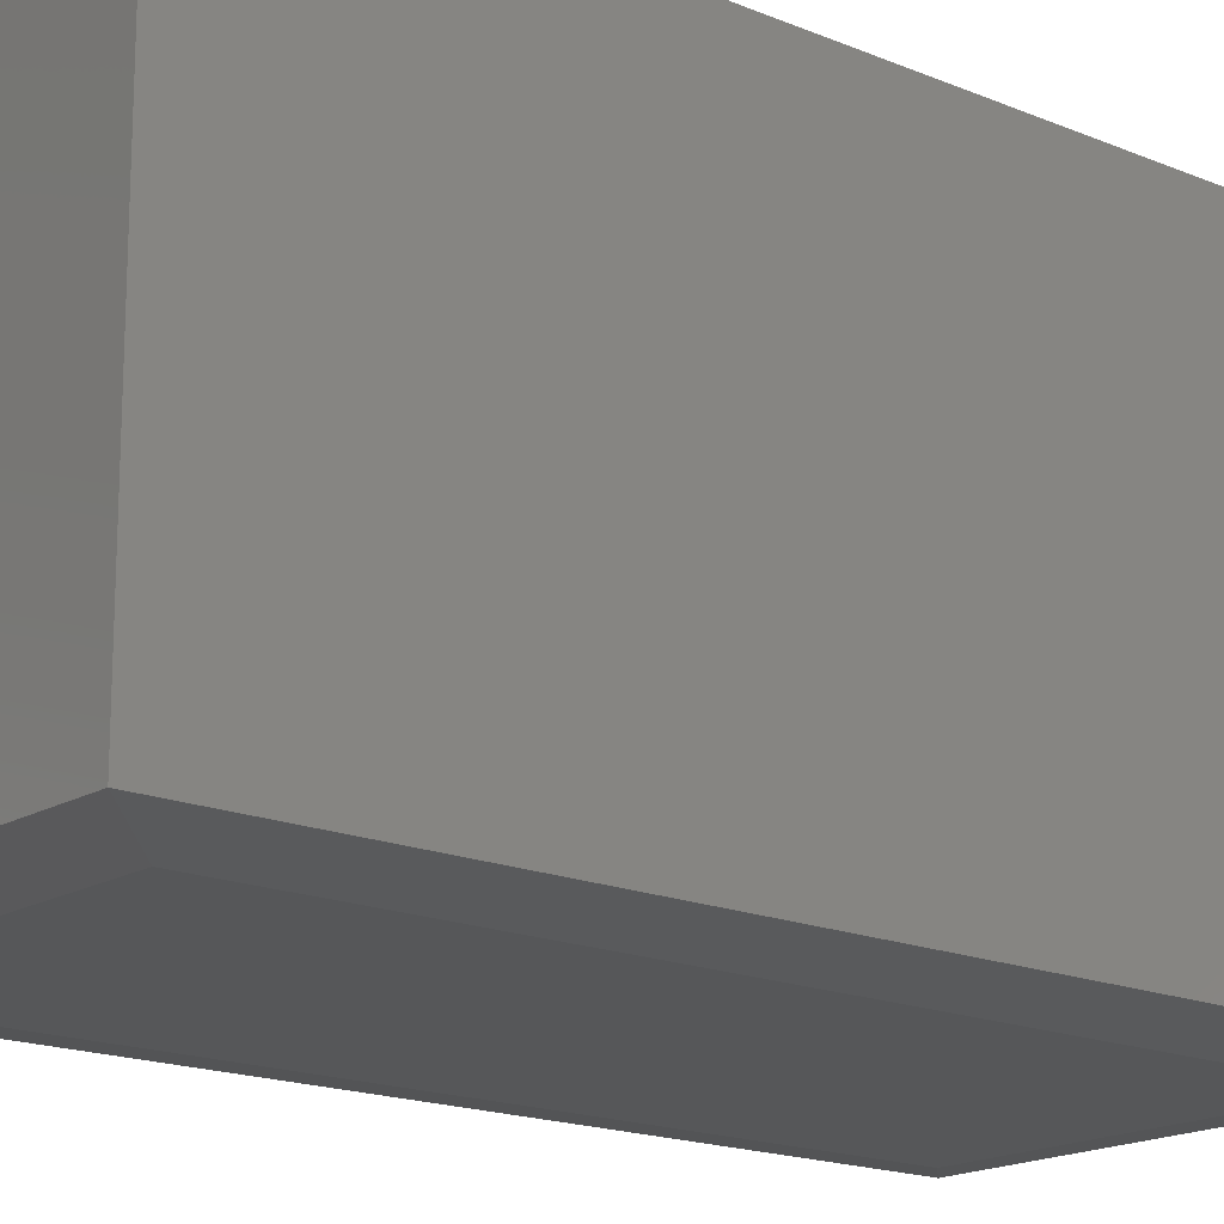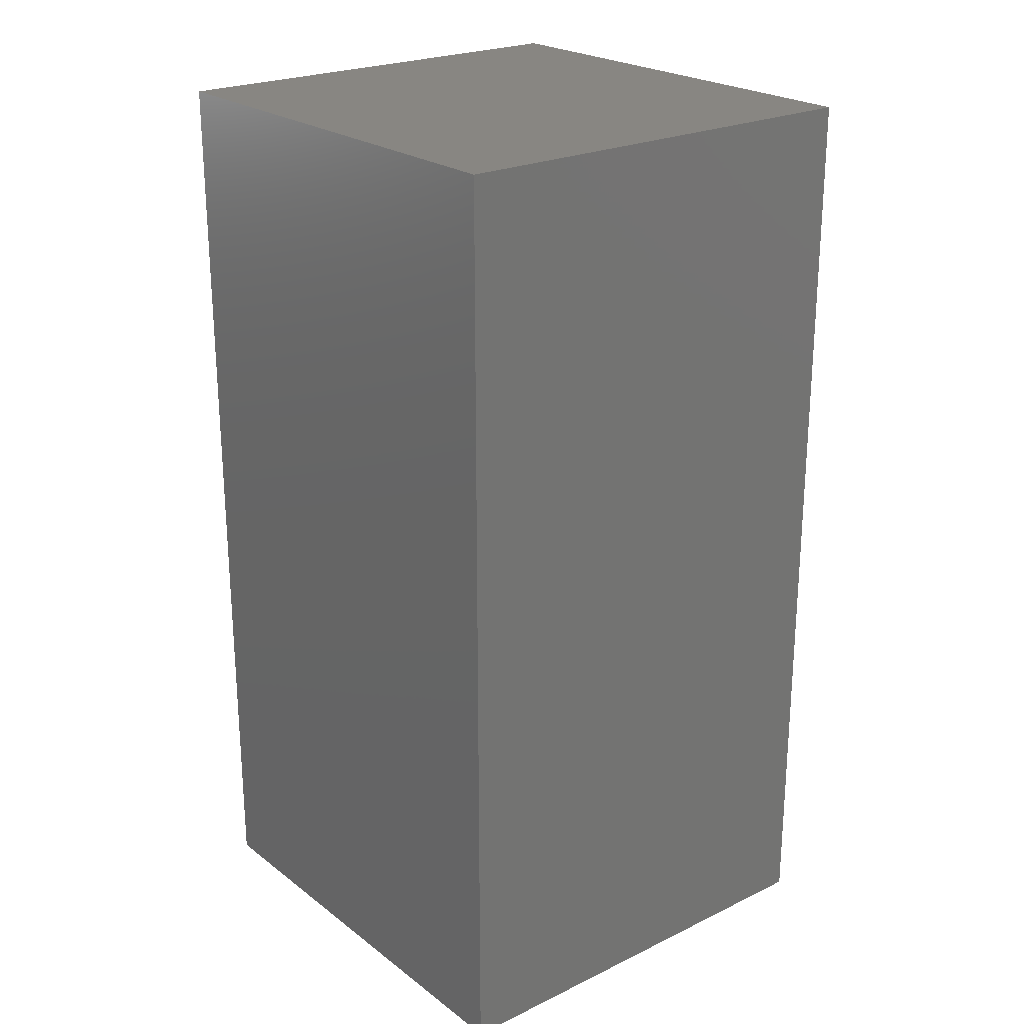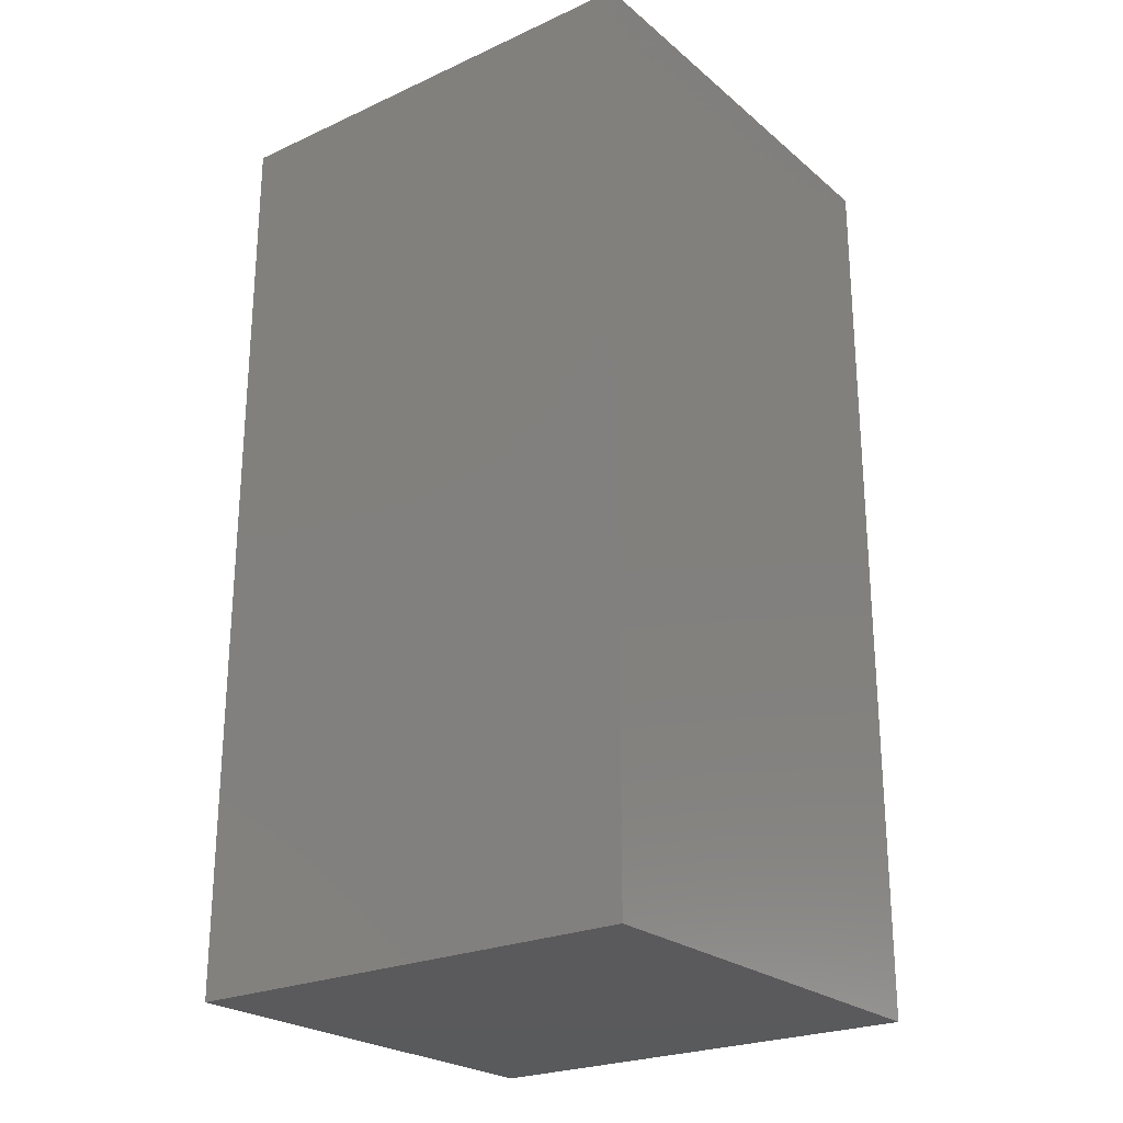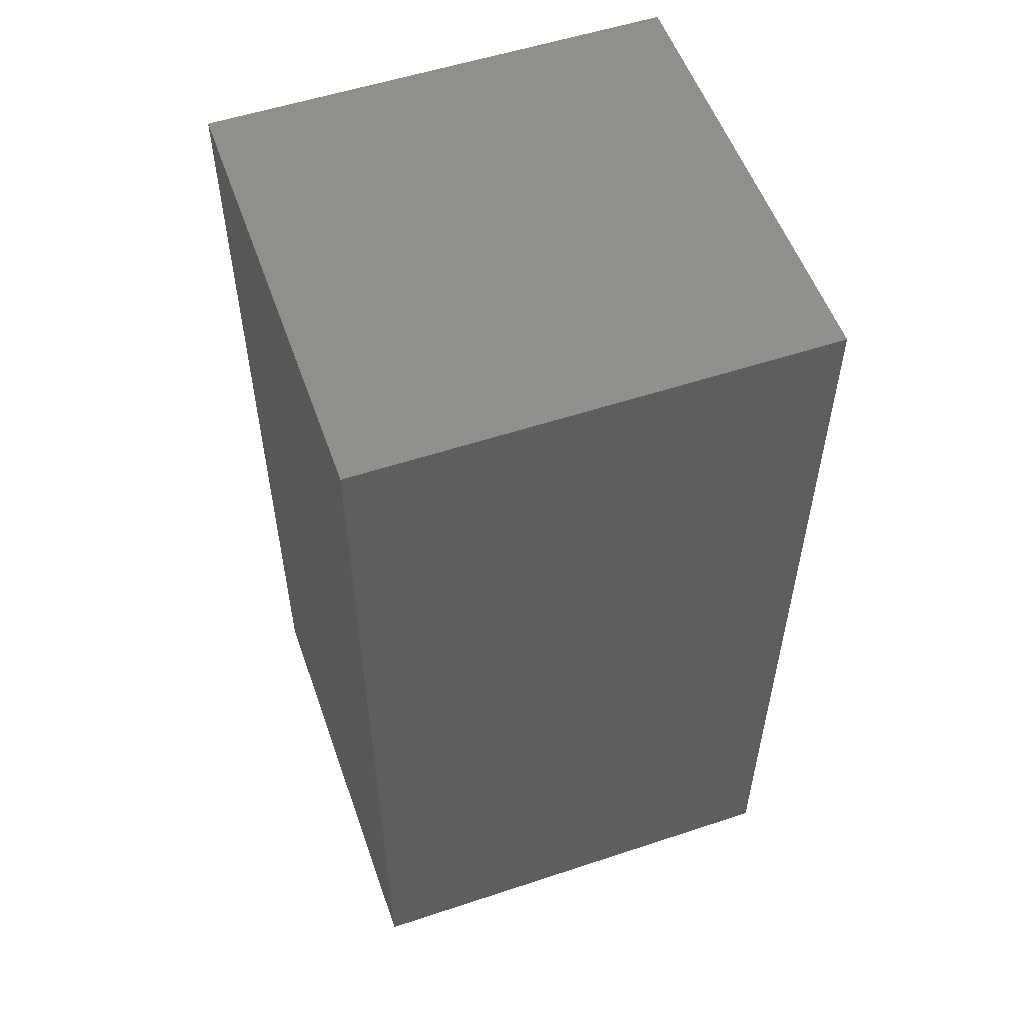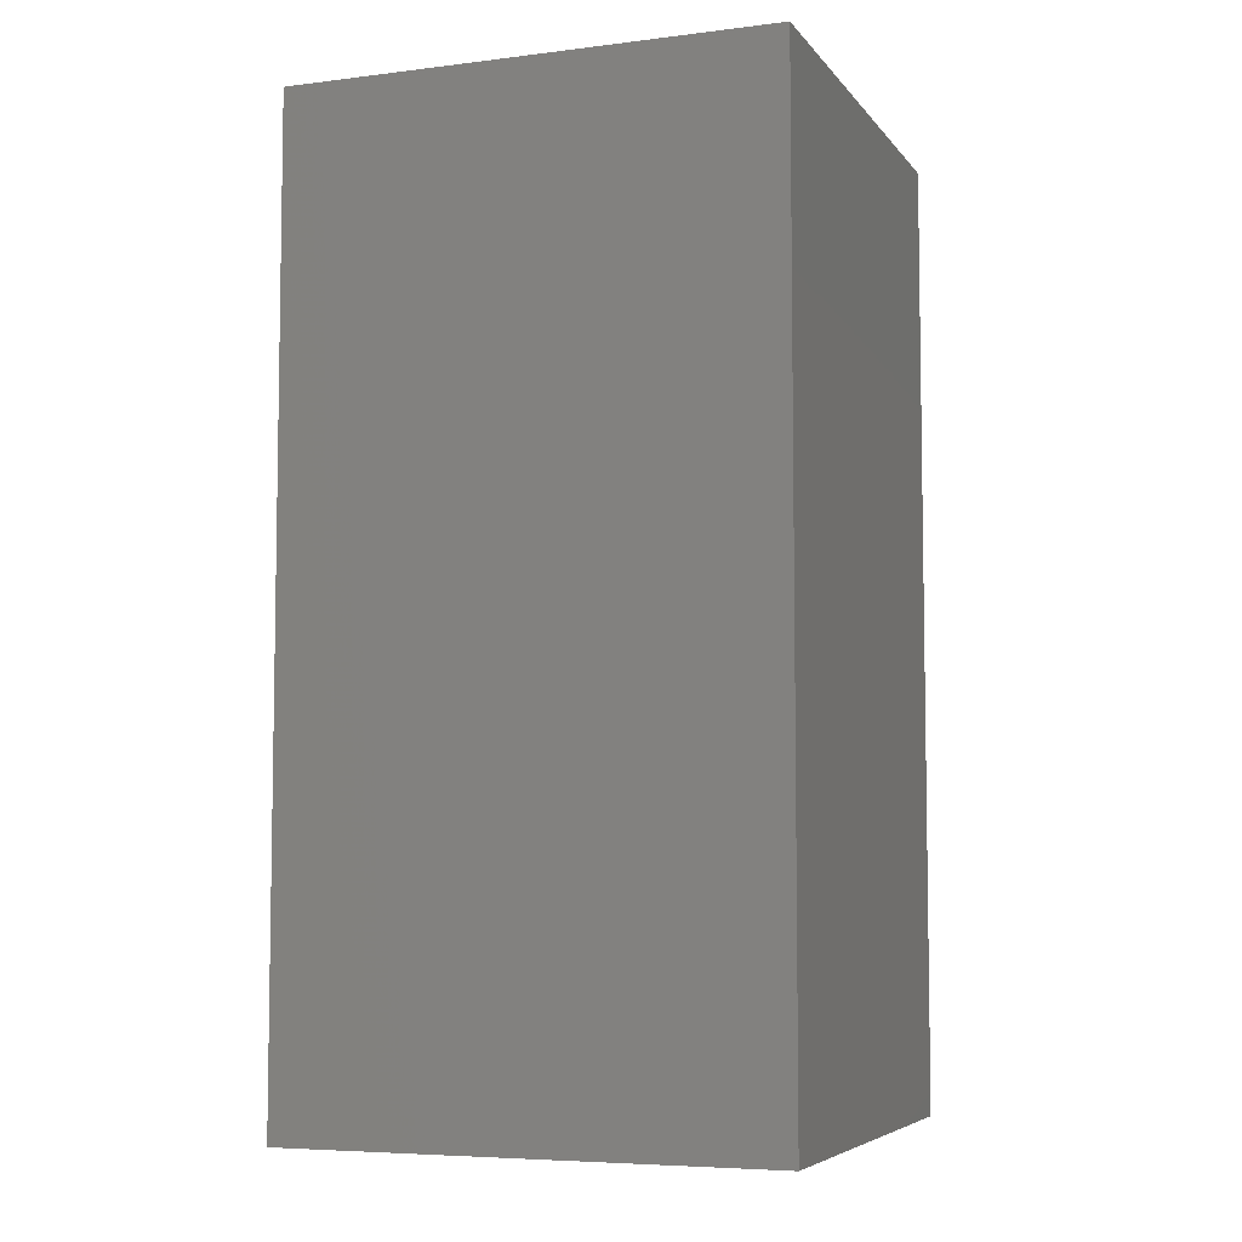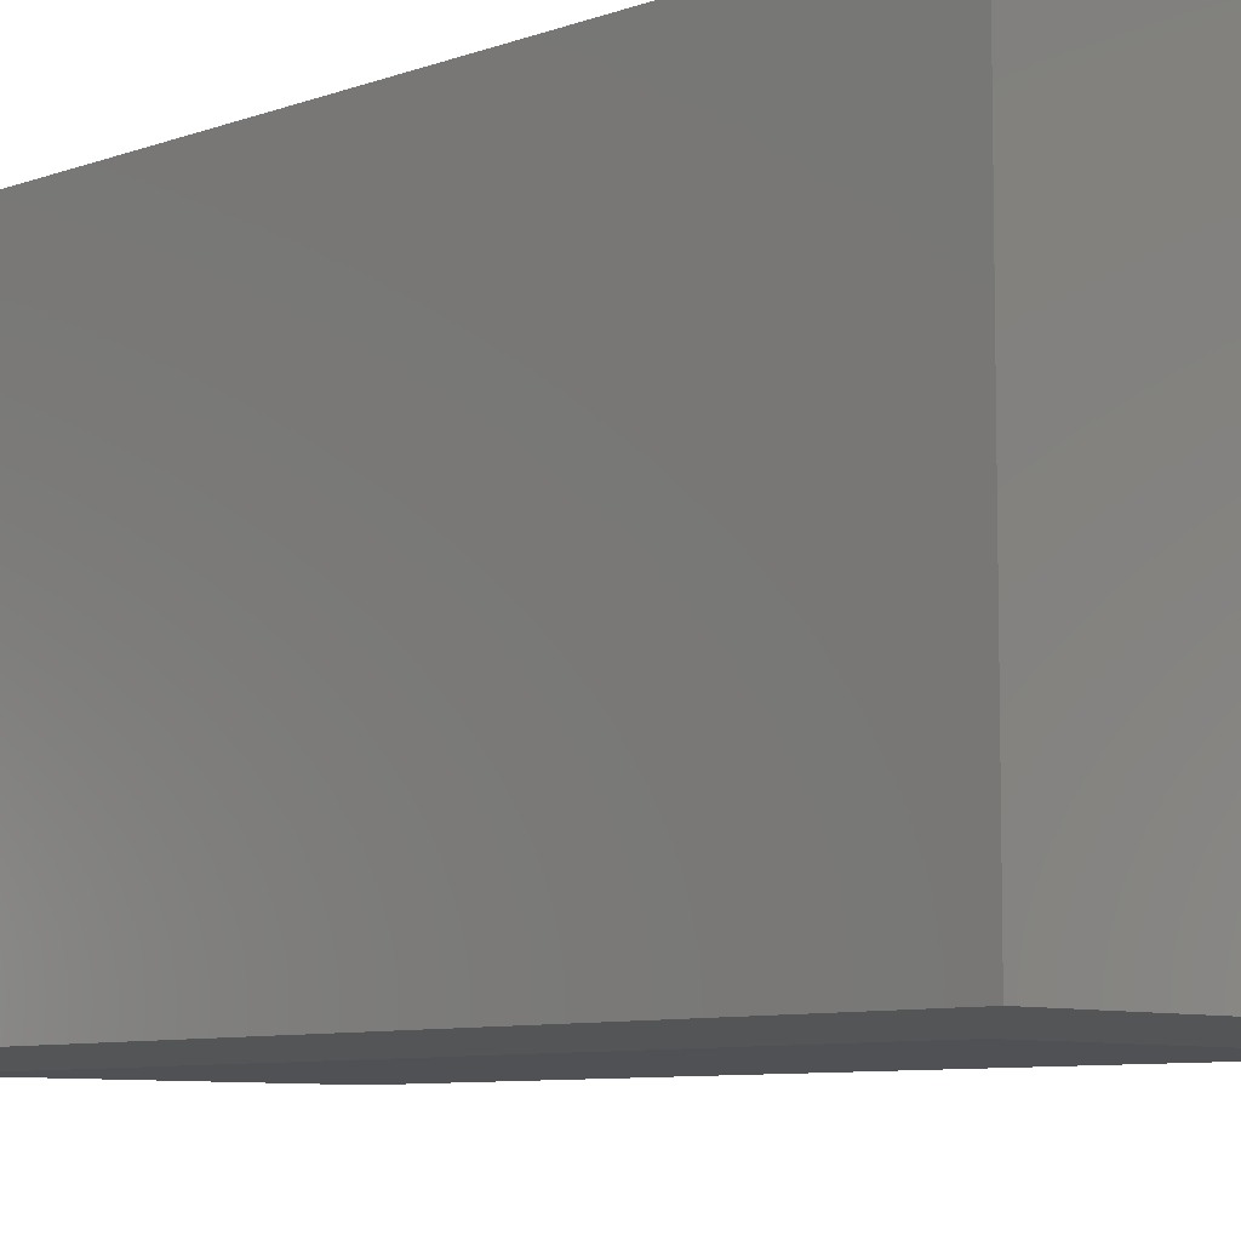
<metadata>
{"format":"stl","ext":"stl","renderer":"f3d","projection":"perspective","resolution":1024,"background":"white","views":[{"elev":-17.2,"azim":49.9,"up":"+Z"},{"elev":23.4,"azim":51.1,"up":"+Y"},{"elev":-24.3,"azim":36.8,"up":"+Y"},{"elev":54.6,"azim":-19.3,"up":"+Y"},{"elev":-6.1,"azim":20.4,"up":"+Y"},{"elev":-7.7,"azim":136.1,"up":"+Z"}]}
</metadata>
<code>
# stl→obj: 12 verts, 20 faces
v 0.05469 0.05469 0
v 0.05469 0.6953 0
v 0.3243 0.05469 0
v 0.3243 0.6953 0
v 0 0.75 0.375
v 0 0.75 0.007812
v 0 0 0.375
v 0 0 0.007812
v 0.3789 0.75 0.375
v 0.3789 0.75 0.007812
v 0.3789 0 0.375
v 0.3789 0 0.007812
f 1 2 3
f 3 2 4
f 5 6 7
f 7 6 8
f 9 10 5
f 5 10 6
f 11 12 9
f 9 12 10
f 7 8 11
f 11 8 12
f 10 4 6
f 6 4 2
f 12 3 10
f 10 3 4
f 8 1 12
f 12 1 3
f 6 2 8
f 8 2 1
f 7 11 5
f 5 11 9

</code>
